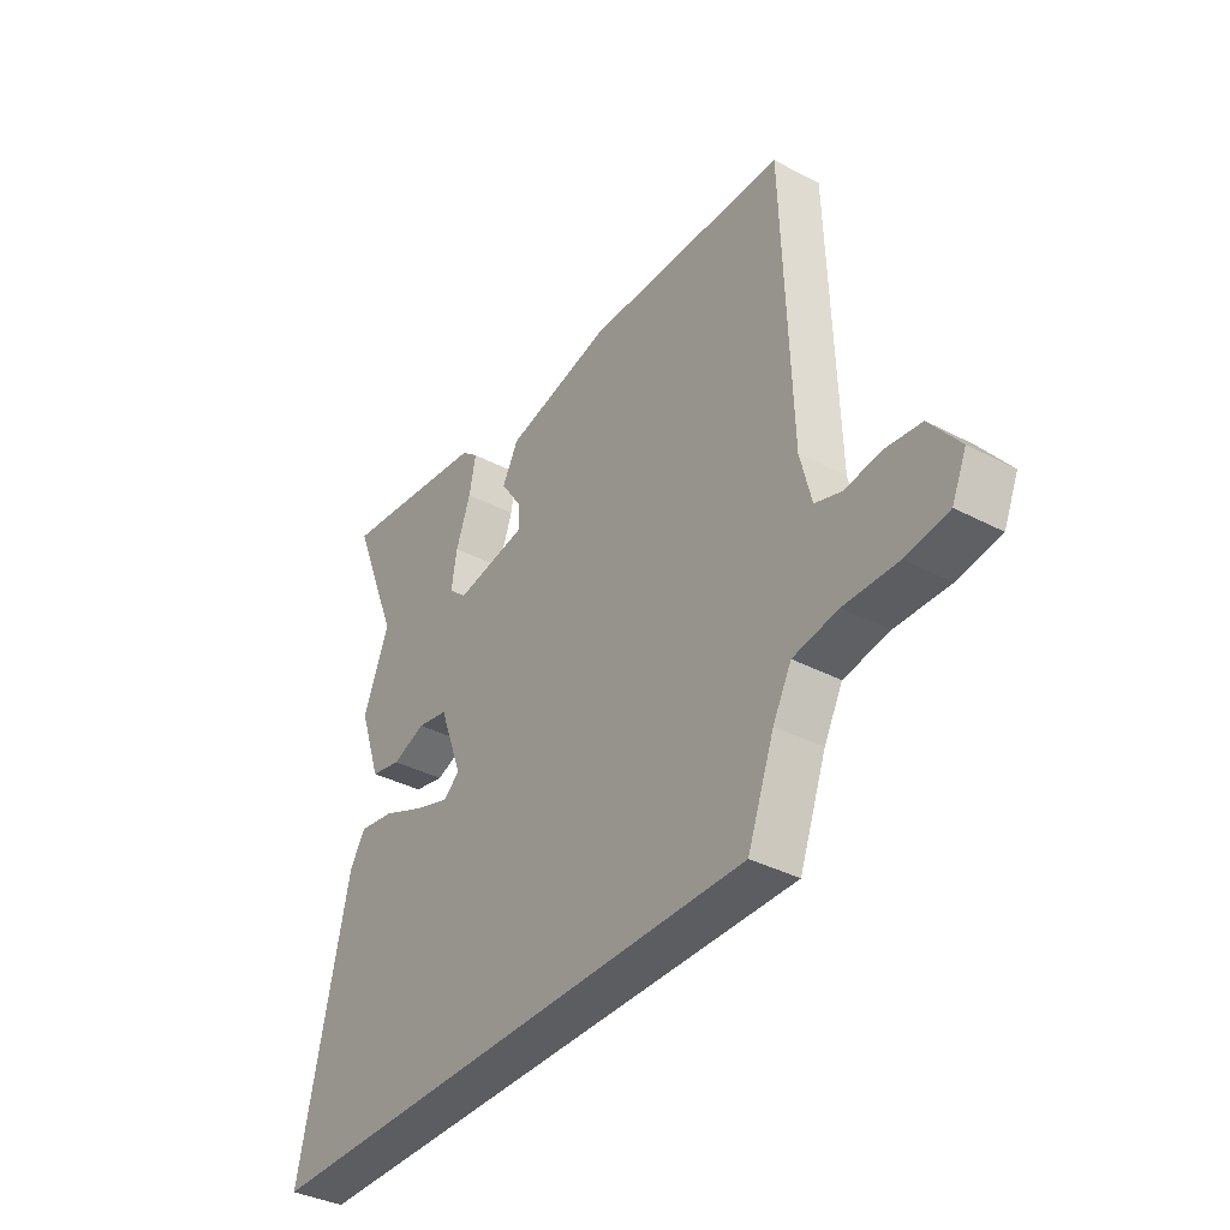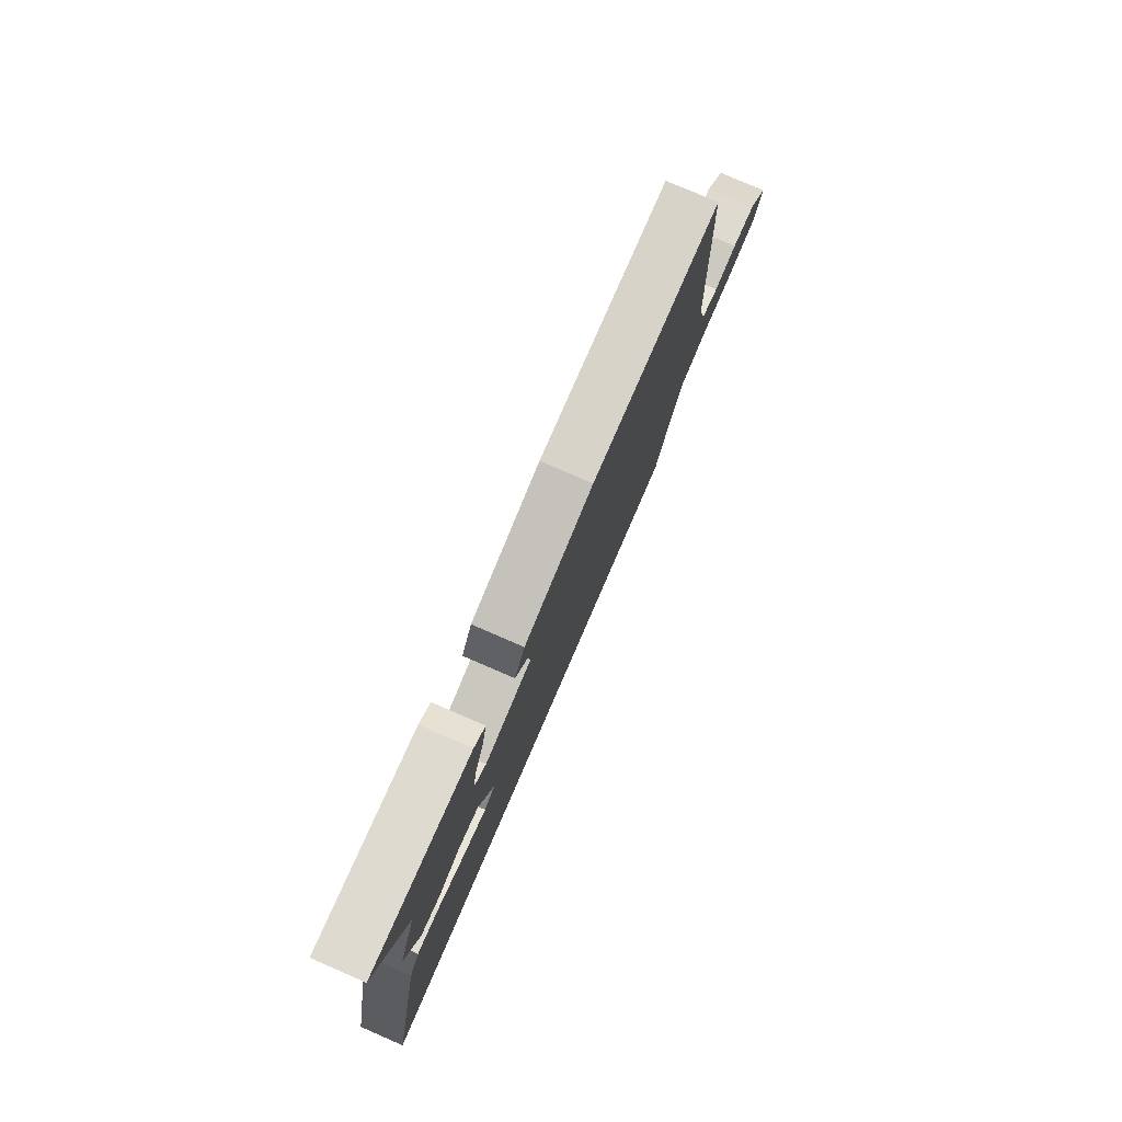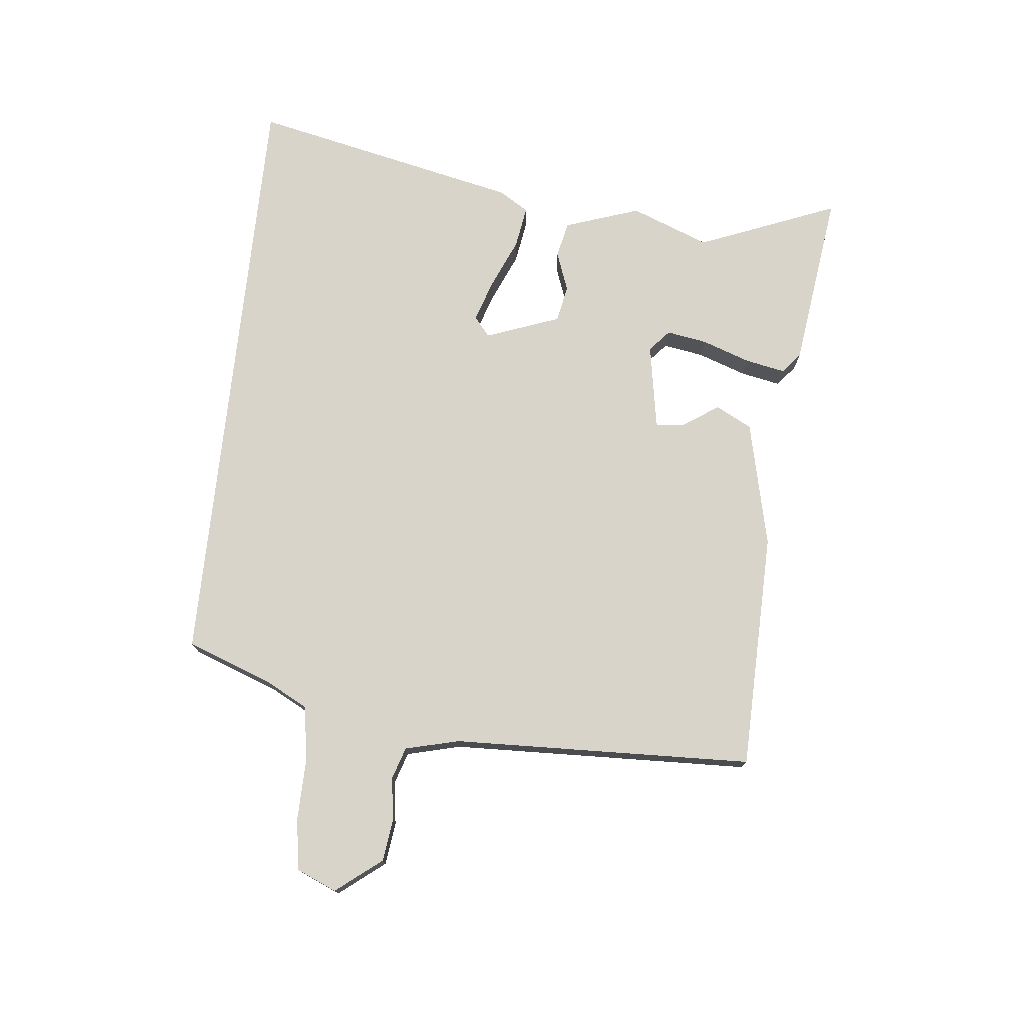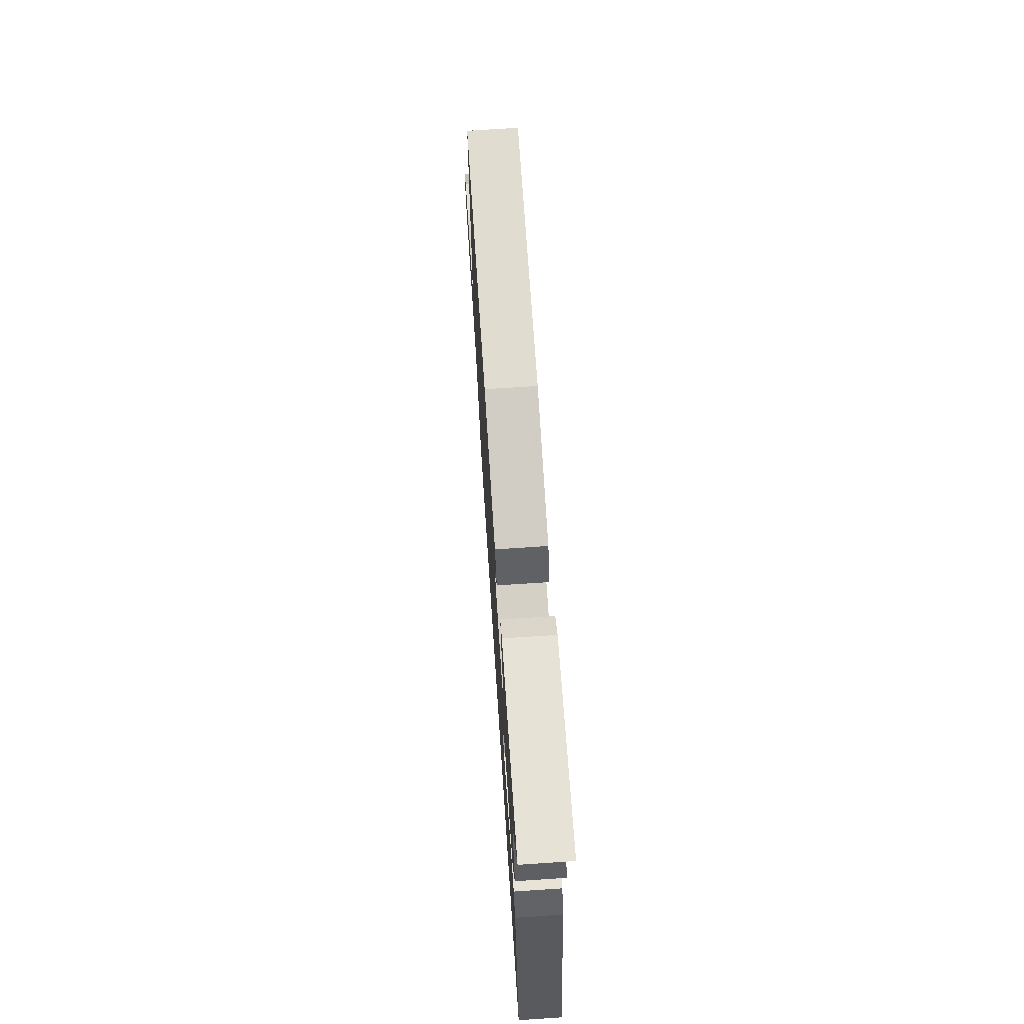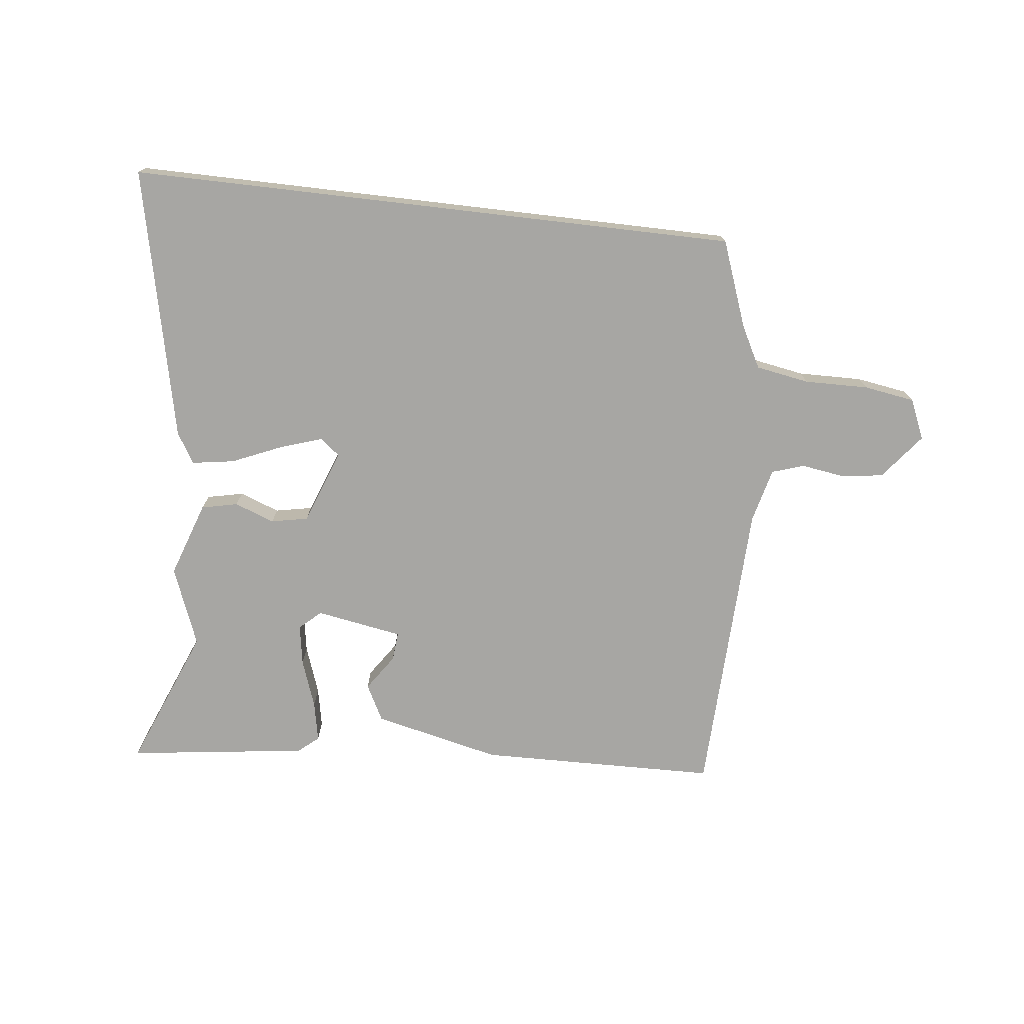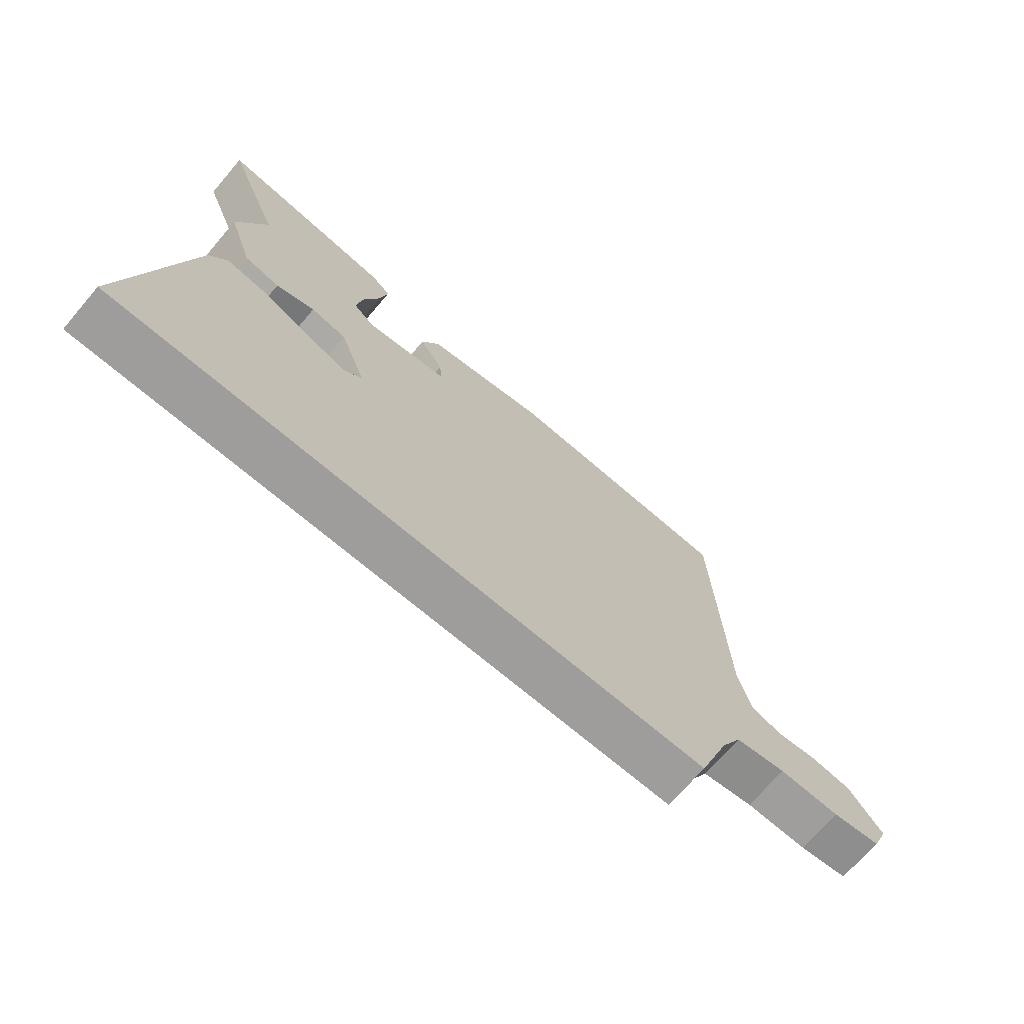
<metadata>
{"format":"obj","ext":"obj","renderer":"f3d","projection":"perspective","resolution":1024,"background":"white","views":[{"elev":-36.9,"azim":-124.2,"up":"+Z"},{"elev":78.3,"azim":113.4,"up":"+Z"},{"elev":75.1,"azim":-84.0,"up":"+Y"},{"elev":70.8,"azim":86.2,"up":"+Z"},{"elev":-74.2,"azim":173.3,"up":"+Y"},{"elev":-70.4,"azim":139.4,"up":"+Z"}]}
</metadata>
<code>
v -0.512 0.07 0.468
v -0.123 0.07 0.477
v 0.084 0.07 0.43
v 0.115 0.07 0.371
v 0.075 0.07 0.312
v 0.071 0.07 0.265
v 0.212 0.07 0.241
v 0.247 0.07 0.272
v 0.236 0.07 0.338
v 0.208 0.07 0.417
v 0.195 0.07 0.482
v 0.228 0.07 0.51
v 0.52 0.07 0.549
v 0.428 0.07 0.321
v 0.478 0.07 0.193
v 0.436 0.07 0.07
v 0.377 0.07 0.057
v 0.312 0.07 0.081
v 0.252 0.07 0.069
v 0.207 0.07 -0.052
v 0.239 0.07 -0.078
v 0.308 0.07 -0.055
v 0.389 0.07 -0.02
v 0.458 0.07 -0.009
v 0.488 0.07 -0.058
v 0.585 0.07 -0.5
v -0.409 0.07 -0.5
v -0.461 0.07 -0.36
v -0.497 0.07 -0.292
v -0.584 0.07 -0.277
v -0.688 0.07 -0.279
v -0.771 0.07 -0.266
v -0.799 0.07 -0.201
v -0.741 0.07 -0.127
v -0.671 0.07 -0.118
v -0.602 0.07 -0.128
v -0.55 0.07 -0.111
v -0.528 0.07 -0.023
v -0.512 0 0.468
v -0.123 0 0.477
v 0.084 0 0.43
v 0.115 0 0.371
v 0.075 0 0.312
v 0.071 0 0.265
v 0.212 0 0.241
v 0.247 0 0.272
v 0.236 0 0.338
v 0.208 0 0.417
v 0.195 0 0.482
v 0.228 0 0.51
v 0.52 0 0.549
v 0.428 0 0.321
v 0.478 0 0.193
v 0.436 0 0.07
v 0.377 0 0.057
v 0.312 0 0.081
v 0.252 0 0.069
v 0.207 0 -0.052
v 0.239 0 -0.078
v 0.308 0 -0.055
v 0.389 0 -0.02
v 0.458 0 -0.009
v 0.488 0 -0.058
v 0.585 0 -0.5
v -0.409 0 -0.5
v -0.461 0 -0.36
v -0.497 0 -0.292
v -0.584 0 -0.277
v -0.688 0 -0.279
v -0.771 0 -0.266
v -0.799 0 -0.201
v -0.741 0 -0.127
v -0.671 0 -0.118
v -0.602 0 -0.128
v -0.55 0 -0.111
v -0.528 0 -0.023
f 34 35 36
f 33 34 36
f 32 33 36
f 31 32 36
f 30 31 36
f 29 30 36 37
f 28 29 37 38
f 25 26 27
f 24 25 27
f 23 24 27
f 22 23 27
f 21 22 27 28
f 28 38 1
f 21 28 1
f 20 21 1
f 16 17 18
f 15 16 18
f 14 15 18
f 14 18 19
f 12 13 14
f 11 12 14
f 10 11 14
f 9 10 14
f 8 9 14
f 7 8 14 19
f 6 7 19 20
f 3 4 5
f 2 3 5
f 1 2 5
f 1 5 6
f 1 6 20
f 74 73 72
f 74 72 71
f 74 71 70
f 74 70 69
f 74 69 68
f 75 74 68 67
f 76 75 67 66
f 65 64 63
f 65 63 62
f 65 62 61
f 65 61 60
f 66 65 60 59
f 39 76 66
f 39 66 59
f 39 59 58
f 56 55 54
f 56 54 53
f 56 53 52
f 57 56 52
f 52 51 50
f 52 50 49
f 52 49 48
f 52 48 47
f 52 47 46
f 57 52 46 45
f 58 57 45 44
f 43 42 41
f 43 41 40
f 43 40 39
f 44 43 39
f 58 44 39
f 1 39 40 2
f 2 40 41 3
f 3 41 42 4
f 4 42 43 5
f 5 43 44 6
f 6 44 45 7
f 7 45 46 8
f 8 46 47 9
f 9 47 48 10
f 10 48 49 11
f 11 49 50 12
f 12 50 51 13
f 13 51 52 14
f 14 52 53 15
f 15 53 54 16
f 16 54 55 17
f 17 55 56 18
f 18 56 57 19
f 19 57 58 20
f 20 58 59 21
f 21 59 60 22
f 22 60 61 23
f 23 61 62 24
f 24 62 63 25
f 25 63 64 26
f 26 64 65 27
f 27 65 66 28
f 28 66 67 29
f 29 67 68 30
f 30 68 69 31
f 31 69 70 32
f 32 70 71 33
f 33 71 72 34
f 34 72 73 35
f 35 73 74 36
f 36 74 75 37
f 37 75 76 38
f 38 76 39 1

</code>
